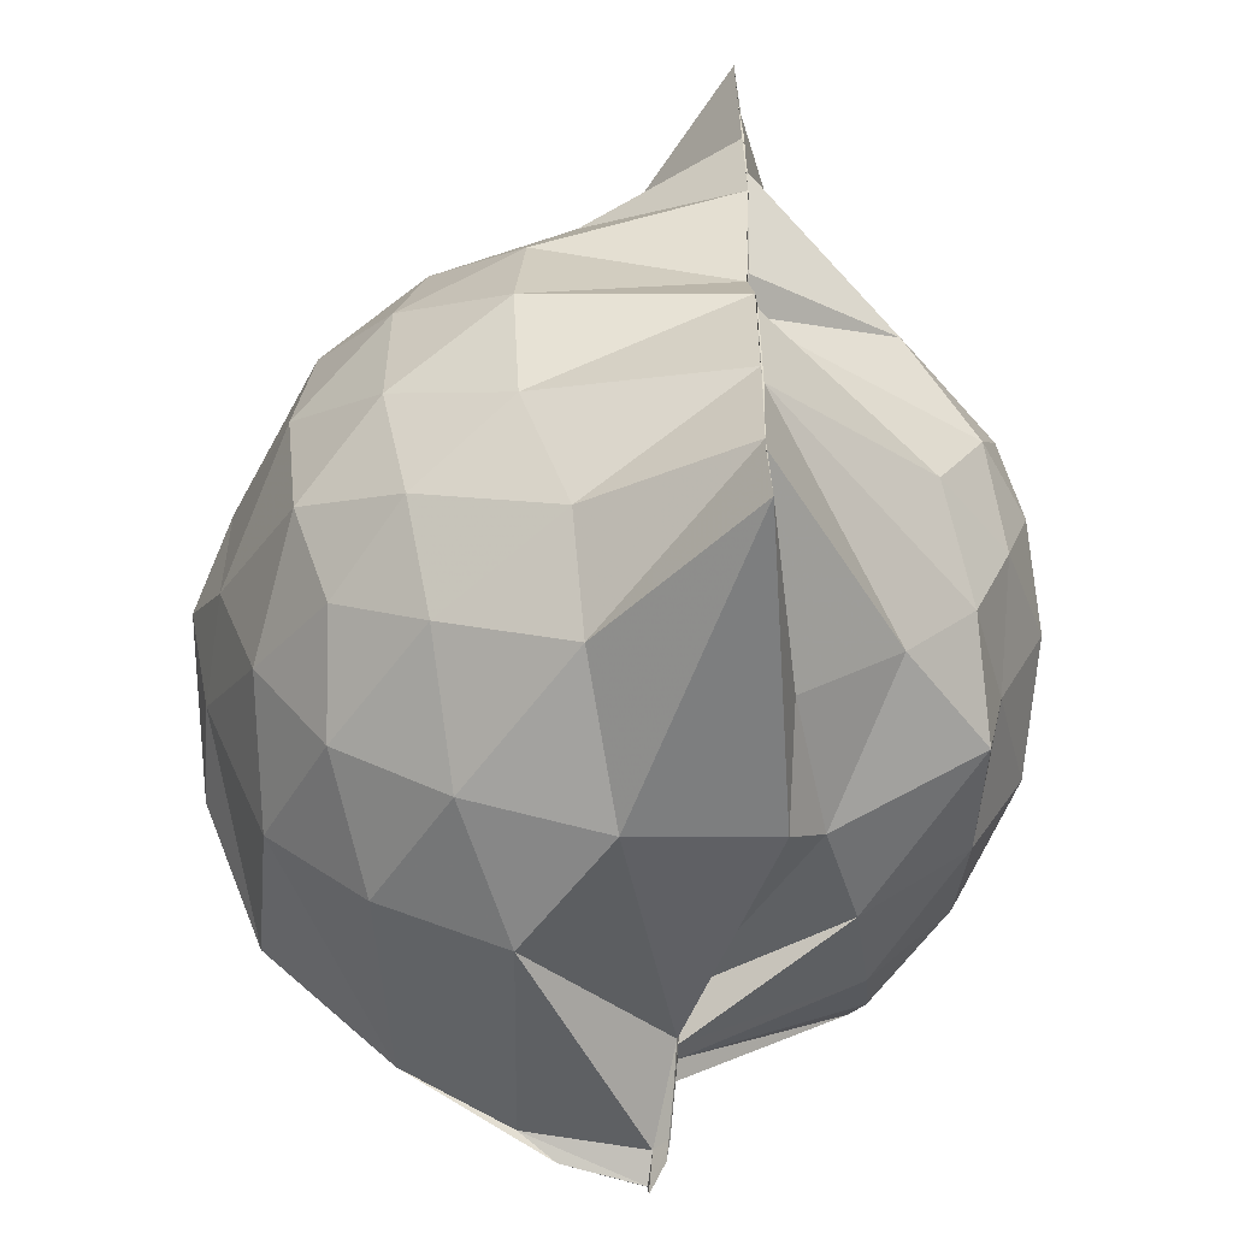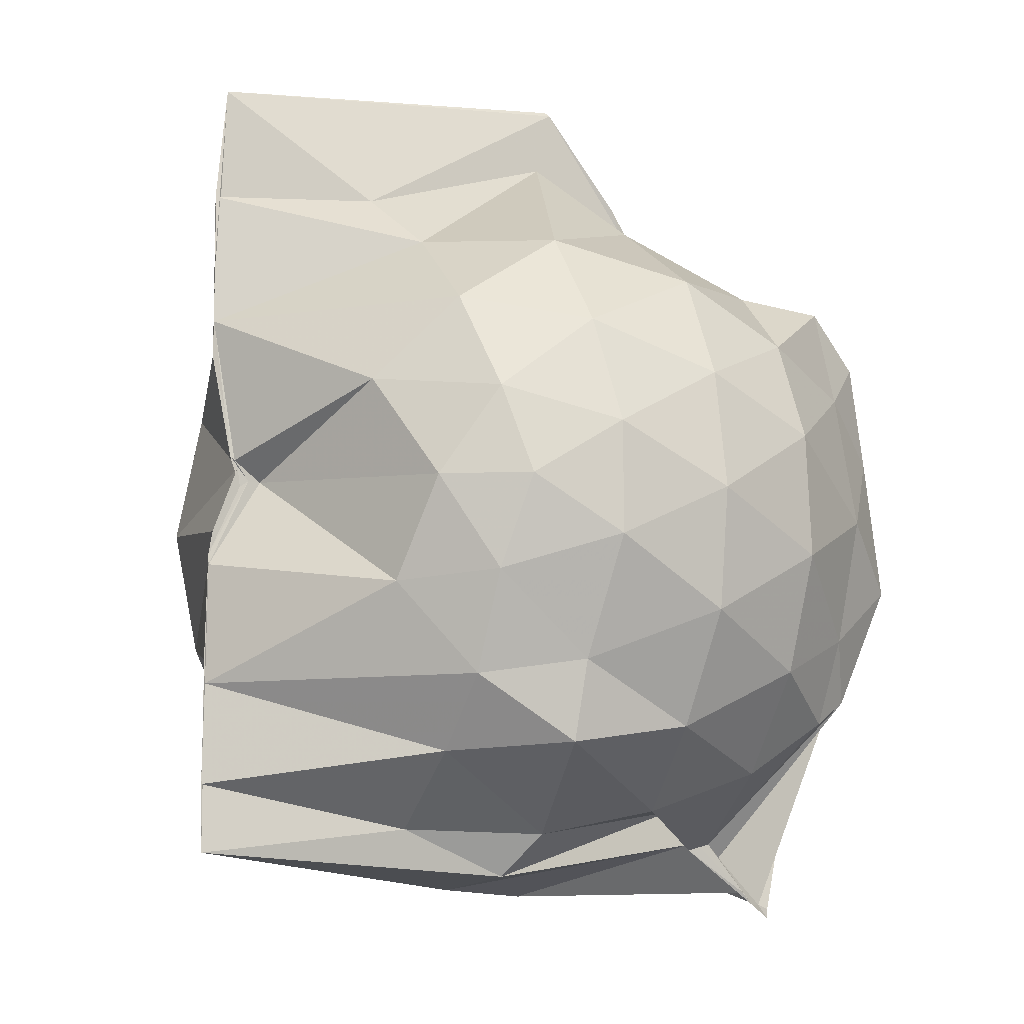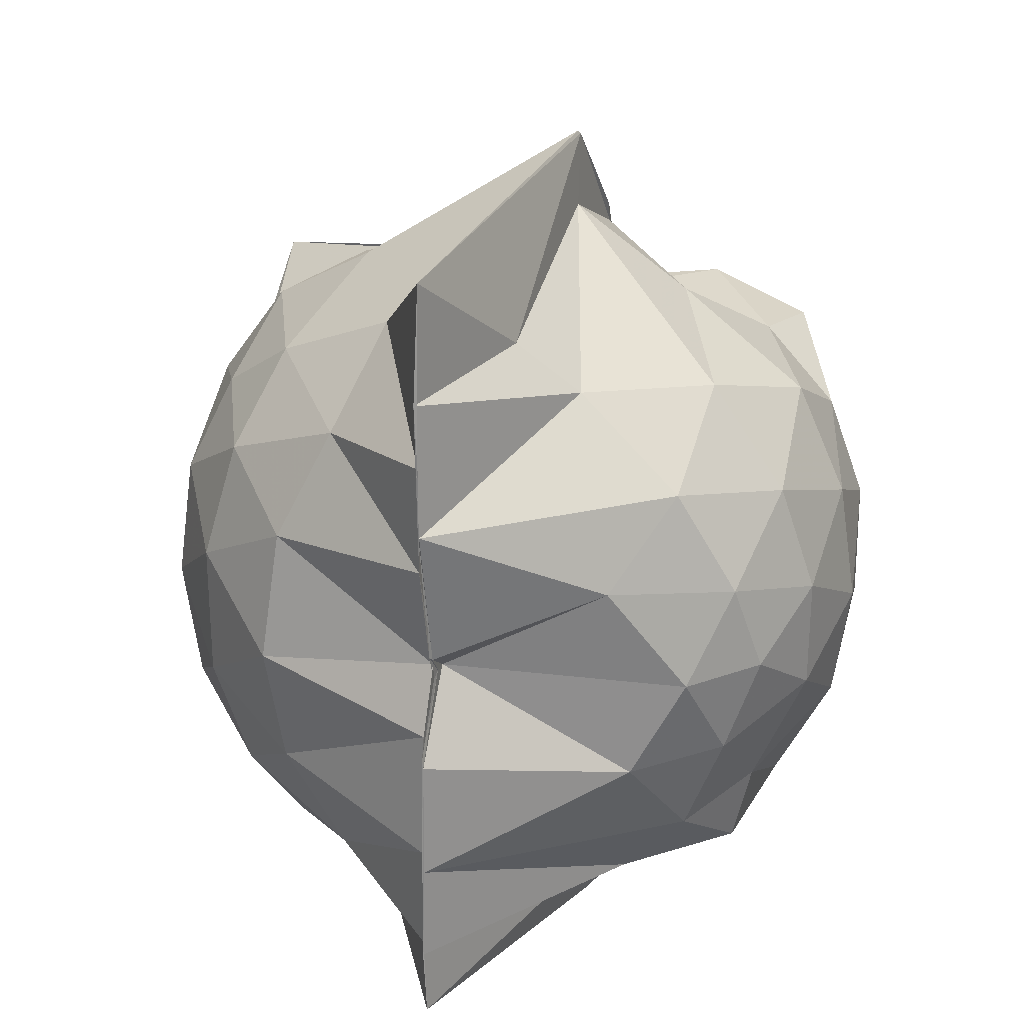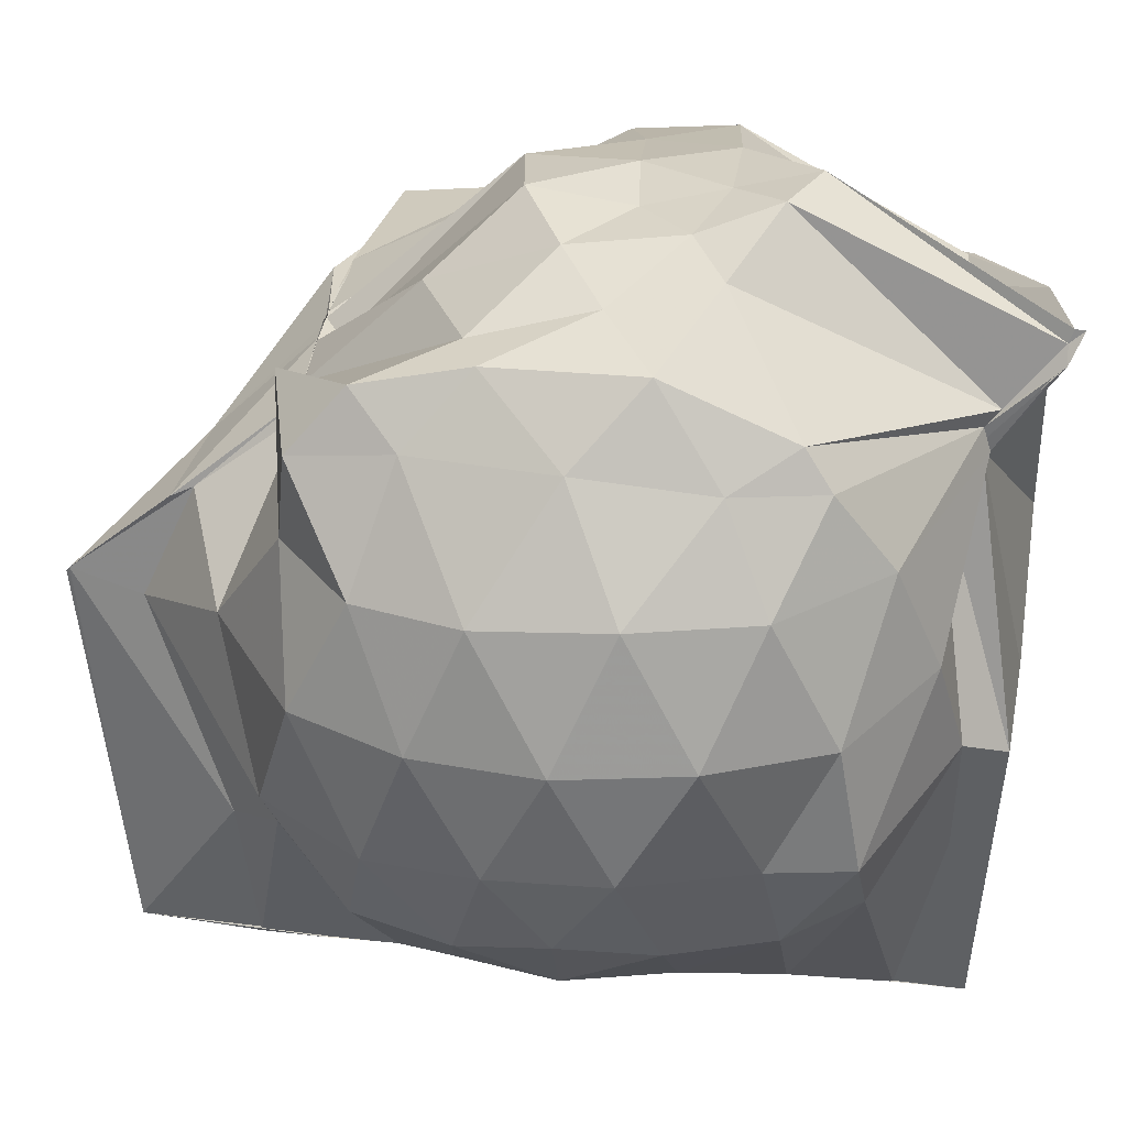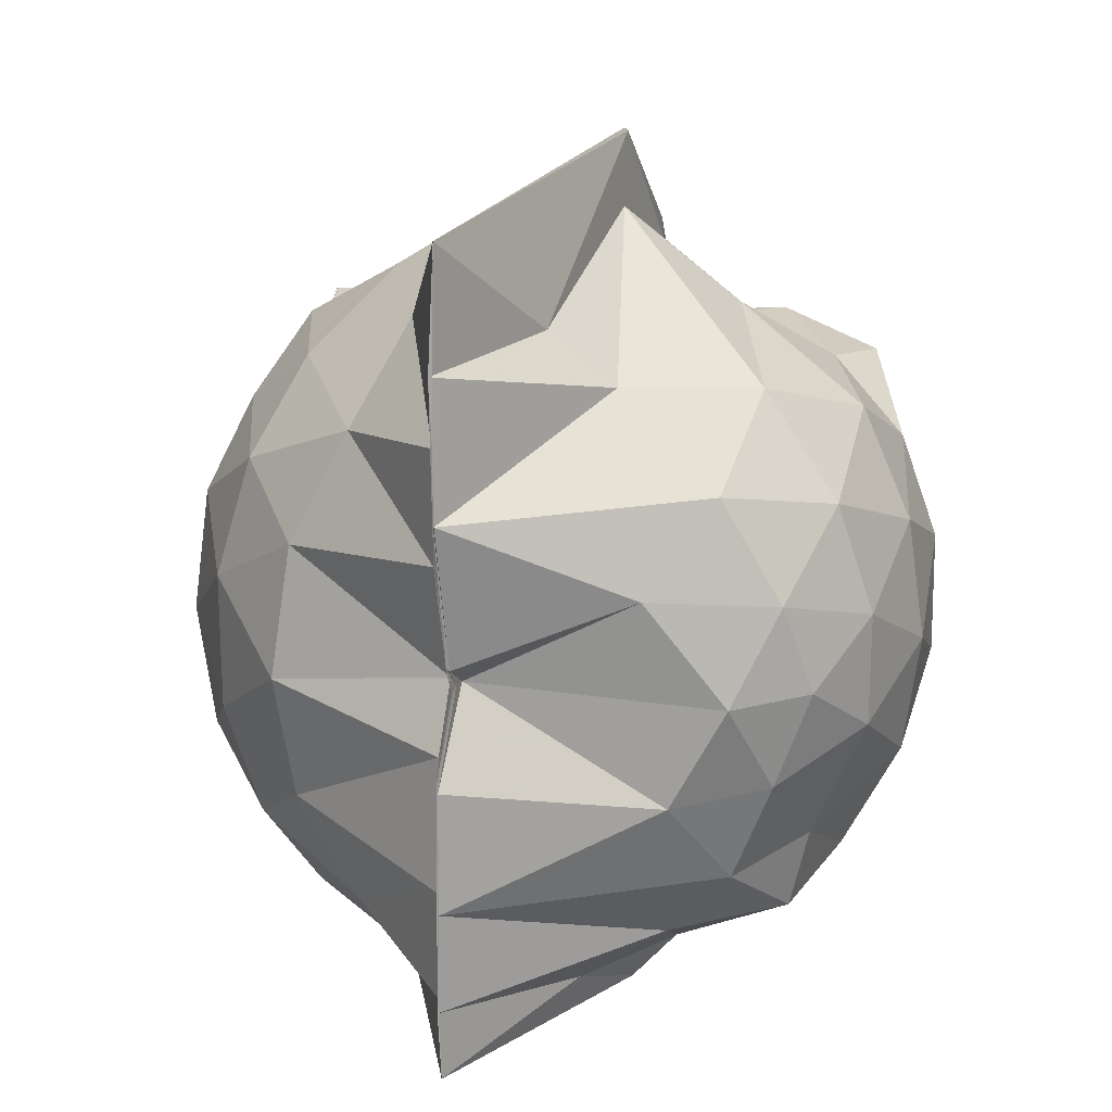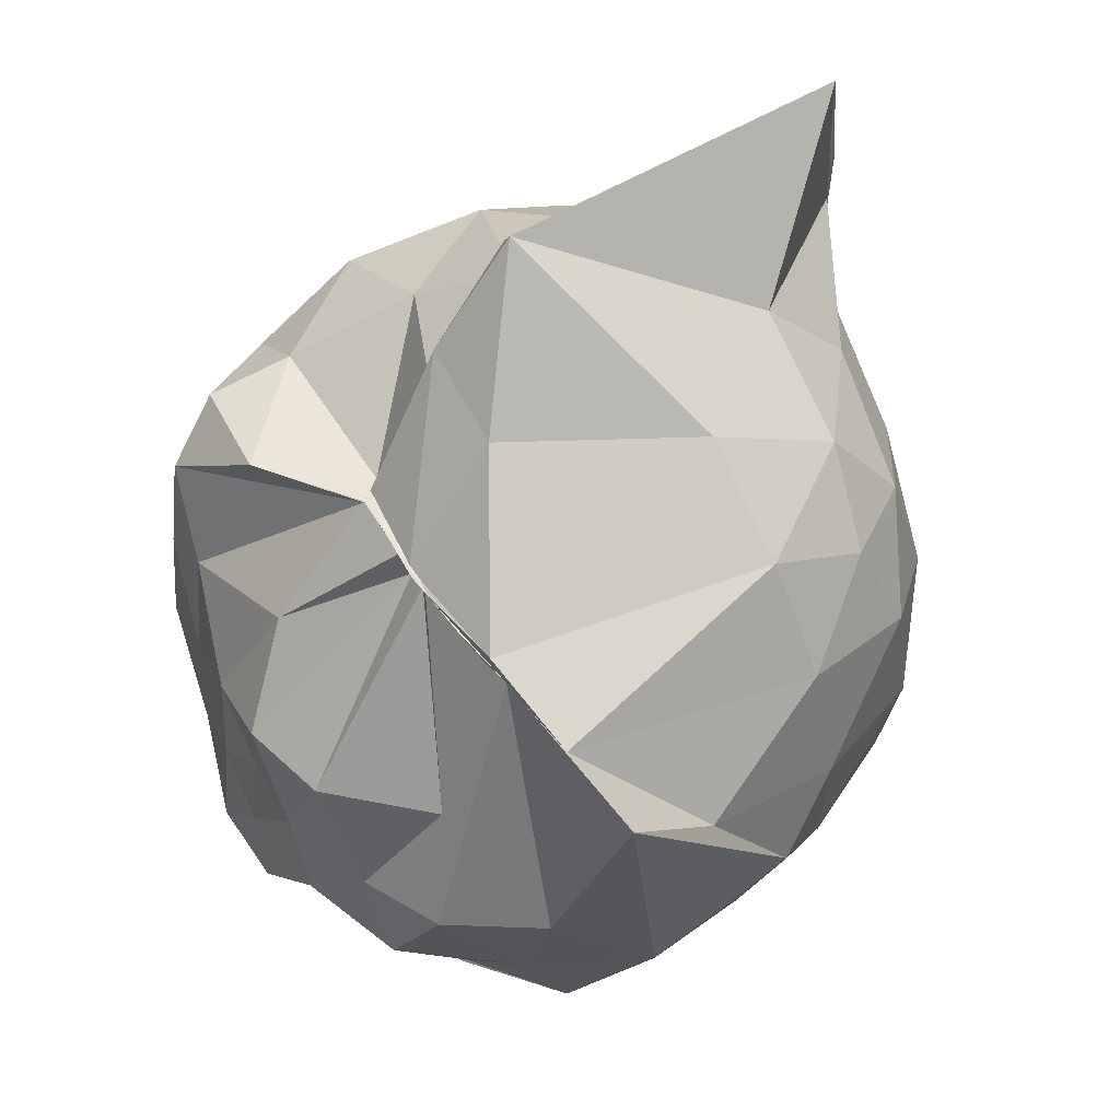
<metadata>
{"format":"obj","ext":"obj","renderer":"f3d","projection":"perspective","resolution":1024,"background":"white","views":[{"elev":-55.2,"azim":173.8,"up":"+Y"},{"elev":-10.9,"azim":-118.9,"up":"+Y"},{"elev":24.6,"azim":-156.3,"up":"+Y"},{"elev":30.5,"azim":-82.6,"up":"+Z"},{"elev":17.9,"azim":-153.5,"up":"+Y"},{"elev":57.3,"azim":53.5,"up":"+Y"}]}
</metadata>
<code>
v -0.8742 -0.1524 0.818
v -0.9967 -0.04571 -0.8003
v -0.1288 -0.06416 0.5472
v -0.4025 0.5 0.4533
v -0.6736 0.498 0.462
v -0.6977 0.4993 0.4619
v -0.7189 0.5006 0.4635
v -0.8543 0.5 0.4434
v -0.9378 0.4974 0.4342
v -1.156 0.5 0.5773
v -1.406 0.4361 0.5267
v -1.434 0.2187 0.5593
v -1.496 -0.08946 0.5707
v -1.466 -0.3707 0.5312
v -1.401 -0.5603 0.5146
v -1.003 -0.8243 0.4602
v -0.9955 -0.9693 0.5931
v -0.9677 -0.9998 0.656
v -0.966 -0.9775 0.6565
v -0.7896 -0.9332 0.6576
v -0.4538 -0.7809 0.564
v -0.1975 -0.3471 0.569
v 0.0009416 0.462 0.4387
v -0.5612 0.4994 0.4621
v -0.67 0.4994 0.4623
v -0.7043 0.4999 0.4522
v -0.7498 0.4982 0.4486
v -0.952 0.4984 0.4083
v -0.9697 0.497 0.3808
v -1.375 0.4579 0.3363
v -1.552 0.2969 0.3135
v -1.635 0.06985 0.3249
v -1.633 -0.2058 0.3392
v -1.552 -0.465 0.3282
v -1.366 -0.6821 0.3441
v -0.9976 -0.8404 0.4069
v -0.9994 -0.9382 0.5601
v -0.9693 -0.9379 0.5978
v -0.7063 -0.8838 0.6263
v -0.461 -0.7928 0.5702
v -0.1736 -0.5967 0.4694
v -0.02862 -0.315 0.3358
v -0.0149 0.2024 0.2111
v -0.2185 0.4671 0.4386
v -0.4528 0.531 0.4564
v -0.7681 0.7296 0.2282
v -1.004 0.7657 0.1969
v -0.9976 0.7159 0.219
v -1.246 0.6188 0.08489
v -1.545 0.4218 0.06665
v -1.661 0.1823 0.06225
v -1.702 -0.08526 0.06436
v -1.661 -0.3532 0.06956
v -1.533 -0.6003 0.05645
v -1.305 -0.7726 0.1087
v -1.003 -0.7488 0.3433
v -0.9956 -0.8259 0.406
v -0.6578 -0.9466 0.1123
v -0.3839 -0.8338 0.117
v -0.1695 -0.6372 0.1428
v -0.01937 -0.2813 0.1166
v 0.03355 -0.08587 0.03081
v -0.1151 0.325 -0.1348
v -0.2809 0.547 -0.138
v -0.5318 0.6882 -0.1655
v -0.9979 0.9944 0.004274
v -1.002 0.9867 0.015
v -1.015 0.83 -0.02931
v -1.427 0.5119 -0.2151
v -1.599 0.2843 -0.2175
v -1.673 0.04319 -0.1873
v -1.671 -0.2064 -0.1848
v -1.556 -0.4683 -0.2099
v -1.515 -0.6455 -0.2188
v -1.207 -0.8266 -0.1275
v -1.125 -0.921 -0.1882
v -0.8202 -0.9411 -0.1726
v -0.5211 -0.8749 -0.1781
v -0.2822 -0.7273 -0.1555
v -0.1242 -0.4982 -0.1479
v -0.03316 -0.2327 -0.1286
v -0.02983 0.04498 -0.1318
v -0.2635 0.3973 -0.3693
v -0.4537 0.5287 -0.4395
v -0.7387 0.6506 -0.4806
v -0.9973 0.8963 -0.852
v -1.069 0.66 -0.5113
v -1.193 0.537 -0.4382
v -1.437 0.3425 -0.4663
v -1.565 0.1169 -0.4293
v -1.617 -0.08145 -0.3769
v -1.551 -0.285 -0.4234
v -1.465 -0.503 -0.4321
v -1.318 -0.6593 -0.4332
v -1.107 -0.8192 -0.428
v -1.003 -0.8779 -0.8759
v -0.7241 -0.8121 -0.4976
v -0.4503 -0.7085 -0.4422
v -0.2608 -0.5778 -0.3696
v -0.1764 -0.3707 -0.4364
v -0.1426 -0.09181 -0.4513
v -0.176 0.1847 -0.4359
v -0.2813 -0.07486 0.7303
v -0.3944 0.1471 0.6328
v -0.6905 0.4993 0.4565
v -0.7184 0.5017 0.4564
v -0.7854 0.4996 0.4518
v -0.9363 0.496 0.4362
v -1.366 0.3203 0.6583
v -1.353 0.08788 0.7032
v -1.387 -0.2332 0.7199
v -1.381 -0.5037 0.5971
v -0.995 -0.8554 0.4951
v -0.9708 -0.968 0.6285
v -0.9677 -0.9777 0.6576
v -0.6088 -0.7876 0.5665
v -0.3835 -0.3052 0.7915
v -0.4812 -0.1246 0.7911
v -0.6199 0.1016 0.8049
v -0.7529 0.4574 0.4436
v -0.9408 0.2553 0.672
v -1.24 0.1284 0.7022
v -1.202 -0.1227 0.7571
v -1.148 -0.3394 0.797
v -0.9564 -0.4342 0.8791
v -0.7958 -0.496 0.8763
v -0.6357 -0.3284 0.8478
v -0.706 -0.1359 0.8396
v -0.8329 0.07259 0.8317
v -1.024 -0.02248 0.7987
v -1.009 -0.2644 0.8261
v -0.8539 -0.3271 0.8568
v -0.3837 0.322 -0.5765
v -0.6809 0.4388 -0.6573
v -1.002 0.493 -0.8754
v -0.9955 0.6348 -0.8758
v -1.003 0.3335 -0.8755
v -1.339 0.1544 -0.6311
v -1.498 -0.08053 -0.5466
v -1.386 -0.3026 -0.5912
v -1.002 -0.5026 -0.876
v -0.9957 -0.7266 -0.8771
v -0.9967 -0.692 -0.8754
v -0.683 -0.6218 -0.6589
v -0.386 -0.5015 -0.5747
v -0.3242 -0.2443 -0.6268
v -0.324 0.06201 -0.6282
v -0.5752 0.1966 -0.7309
v -1.002 0.2512 -0.8758
v -0.9998 0.349 -0.8751
v -1.002 0.01341 -0.8167
v -0.9941 -0.0314 -0.75
v -1.003 -0.2327 -0.8745
v -0.9992 -0.4913 -0.8765
v -0.9978 -0.4495 -0.8781
v -0.5742 -0.3692 -0.7314
v -0.553 -0.09025 -0.7805
v -0.9993 -0.002667 -0.8077
v -0.9989 0.02144 -0.8262
v -0.997 -0.03099 -0.7799
v -1.001 -0.2091 -0.875
v -1.001 -0.1559 -0.8661
f 3 23 4
f 4 23 24
f 4 24 5
f 5 24 25
f 5 25 6
f 6 25 26
f 6 26 7
f 7 26 27
f 7 27 8
f 8 27 28
f 8 28 9
f 9 28 29
f 9 29 10
f 10 29 30
f 10 30 11
f 11 30 31
f 11 31 12
f 12 31 32
f 12 32 13
f 13 32 33
f 13 33 14
f 14 33 34
f 14 34 15
f 15 34 35
f 15 35 16
f 16 35 36
f 16 36 17
f 17 36 37
f 17 37 18
f 18 37 38
f 18 38 19
f 19 38 39
f 19 39 20
f 20 39 40
f 20 40 21
f 21 40 41
f 21 41 22
f 22 41 42
f 22 42 3
f 3 42 23
f 23 43 24
f 24 43 44
f 24 44 25
f 25 44 45
f 25 45 26
f 26 45 46
f 26 46 27
f 27 46 47
f 27 47 28
f 28 47 48
f 28 48 29
f 29 48 49
f 29 49 30
f 30 49 50
f 30 50 31
f 31 50 51
f 31 51 32
f 32 51 52
f 32 52 33
f 33 52 53
f 33 53 34
f 34 53 54
f 34 54 35
f 35 54 55
f 35 55 36
f 36 55 56
f 36 56 37
f 37 56 57
f 37 57 38
f 38 57 58
f 38 58 39
f 39 58 59
f 39 59 40
f 40 59 60
f 40 60 41
f 41 60 61
f 41 61 42
f 42 61 62
f 42 62 23
f 23 62 43
f 43 63 44
f 44 63 64
f 44 64 45
f 45 64 65
f 45 65 46
f 46 65 66
f 46 66 47
f 47 66 67
f 47 67 48
f 48 67 68
f 48 68 49
f 49 68 69
f 49 69 50
f 50 69 70
f 50 70 51
f 51 70 71
f 51 71 52
f 52 71 72
f 52 72 53
f 53 72 73
f 53 73 54
f 54 73 74
f 54 74 55
f 55 74 75
f 55 75 56
f 56 75 76
f 56 76 57
f 57 76 77
f 57 77 58
f 58 77 78
f 58 78 59
f 59 78 79
f 59 79 60
f 60 79 80
f 60 80 61
f 61 80 81
f 61 81 62
f 62 81 82
f 62 82 43
f 43 82 63
f 63 83 64
f 64 83 84
f 64 84 65
f 65 84 85
f 65 85 66
f 66 85 86
f 66 86 67
f 67 86 87
f 67 87 68
f 68 87 88
f 68 88 69
f 69 88 89
f 69 89 70
f 70 89 90
f 70 90 71
f 71 90 91
f 71 91 72
f 72 91 92
f 72 92 73
f 73 92 93
f 73 93 74
f 74 93 94
f 74 94 75
f 75 94 95
f 75 95 76
f 76 95 96
f 76 96 77
f 77 96 97
f 77 97 78
f 78 97 98
f 78 98 79
f 79 98 99
f 79 99 80
f 80 99 100
f 80 100 81
f 81 100 101
f 81 101 82
f 82 101 102
f 82 102 63
f 63 102 83
f 103 104 118
f 104 119 118
f 104 105 119
f 105 120 119
f 105 106 120
f 106 107 120
f 107 121 120
f 107 108 121
f 108 122 121
f 108 109 122
f 109 110 122
f 110 123 122
f 110 111 123
f 111 124 123
f 111 112 124
f 112 113 124
f 113 125 124
f 113 114 125
f 114 126 125
f 114 115 126
f 115 116 126
f 116 127 126
f 116 117 127
f 117 118 127
f 117 103 118
f 118 119 128
f 119 129 128
f 119 120 129
f 120 121 129
f 121 130 129
f 121 122 130
f 122 123 130
f 123 131 130
f 123 124 131
f 124 125 131
f 125 132 131
f 125 126 132
f 126 127 132
f 127 128 132
f 127 118 128
f 133 148 134
f 134 148 149
f 134 149 135
f 135 149 150
f 135 150 136
f 136 150 137
f 137 150 151
f 137 151 138
f 138 151 152
f 138 152 139
f 139 152 140
f 140 152 153
f 140 153 141
f 141 153 154
f 141 154 142
f 142 154 143
f 143 154 155
f 143 155 144
f 144 155 156
f 144 156 145
f 145 156 146
f 146 156 157
f 146 157 147
f 147 157 148
f 147 148 133
f 148 158 149
f 149 158 159
f 149 159 150
f 150 159 151
f 151 159 160
f 151 160 152
f 152 160 153
f 153 160 161
f 153 161 154
f 154 161 155
f 155 161 162
f 155 162 156
f 156 162 157
f 157 162 158
f 157 158 148
f 3 4 103
f 103 4 104
f 4 5 104
f 104 5 105
f 5 6 105
f 105 6 106
f 6 7 106
f 7 8 106
f 106 8 107
f 8 9 107
f 107 9 108
f 9 10 108
f 108 10 109
f 10 11 109
f 11 12 109
f 109 12 110
f 12 13 110
f 110 13 111
f 13 14 111
f 111 14 112
f 14 15 112
f 15 16 112
f 112 16 113
f 16 17 113
f 113 17 114
f 17 18 114
f 114 18 115
f 18 19 115
f 19 20 115
f 115 20 116
f 20 21 116
f 116 21 117
f 21 22 117
f 117 22 103
f 22 3 103
f 83 133 84
f 84 133 134
f 84 134 85
f 85 134 135
f 85 135 86
f 86 135 136
f 86 136 87
f 87 136 88
f 88 136 137
f 88 137 89
f 89 137 138
f 89 138 90
f 90 138 139
f 90 139 91
f 91 139 92
f 92 139 140
f 92 140 93
f 93 140 141
f 93 141 94
f 94 141 142
f 94 142 95
f 95 142 96
f 96 142 143
f 96 143 97
f 97 143 144
f 97 144 98
f 98 144 145
f 98 145 99
f 99 145 100
f 100 145 146
f 100 146 101
f 101 146 147
f 101 147 102
f 102 147 133
f 102 133 83
f 128 129 1
f 129 130 1
f 130 131 1
f 131 132 1
f 132 128 1
f 159 158 2
f 160 159 2
f 161 160 2
f 162 161 2
f 158 162 2

</code>
